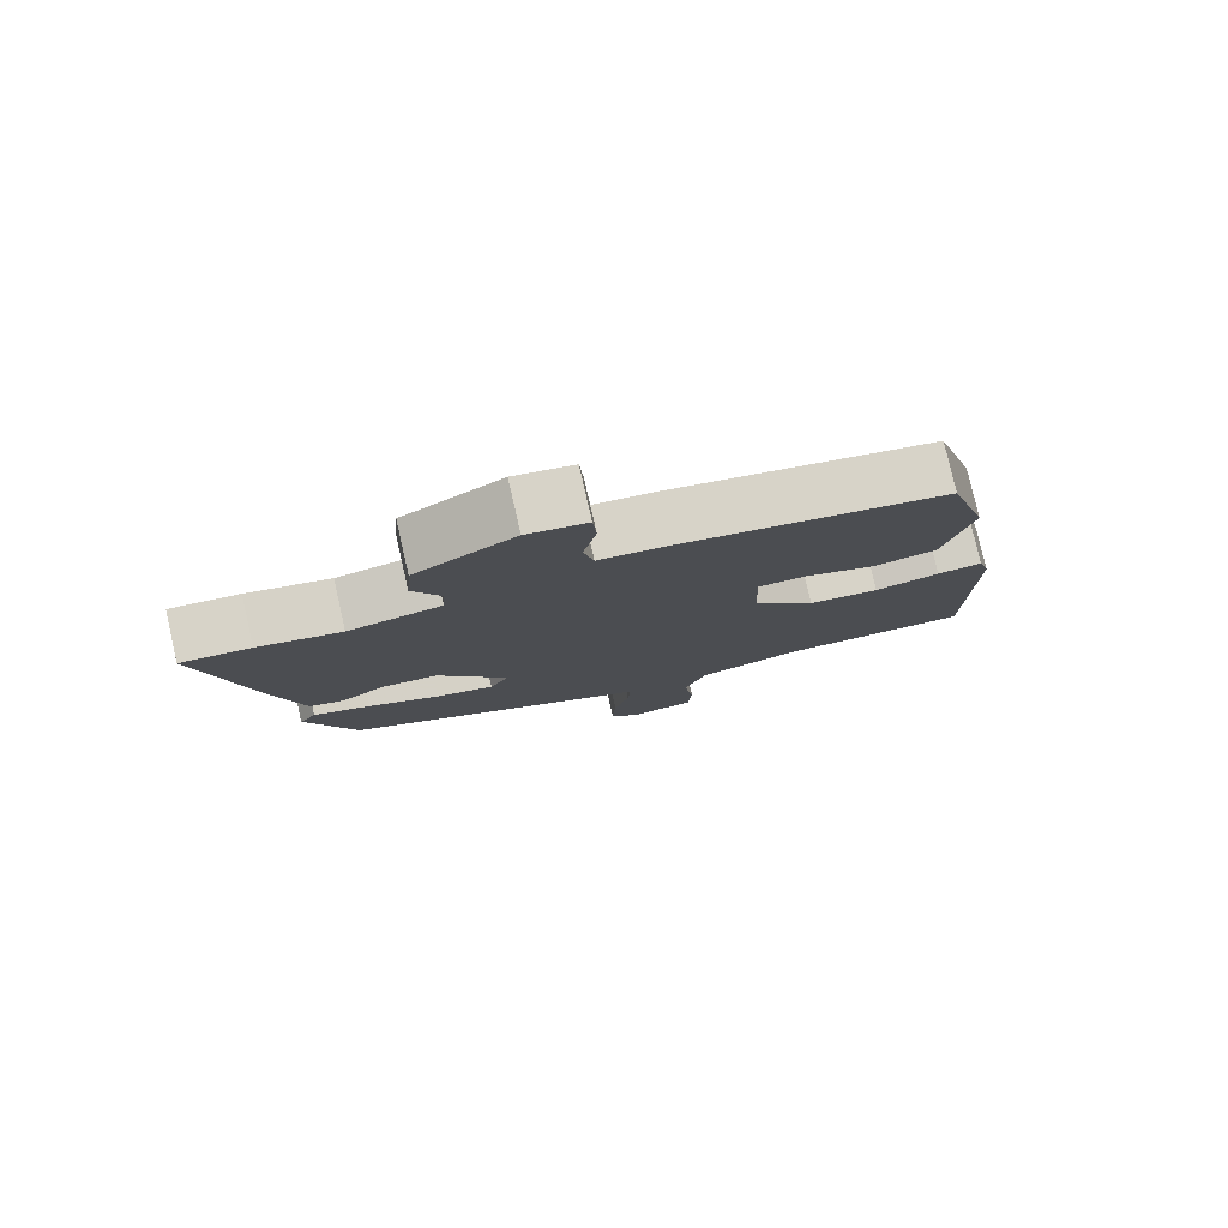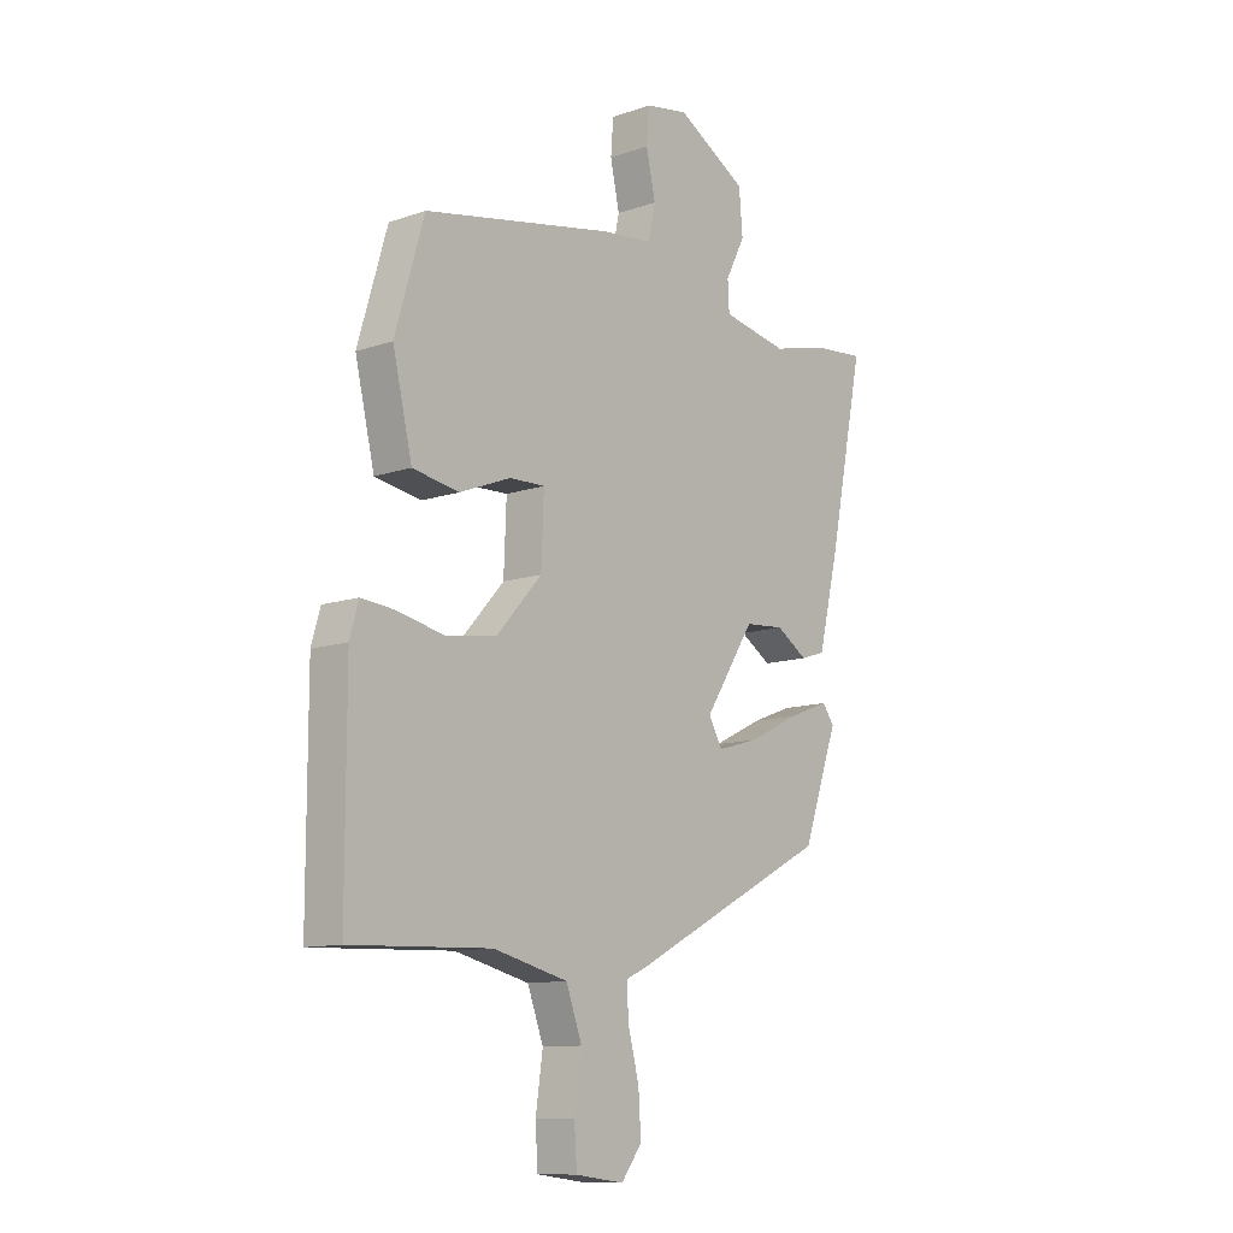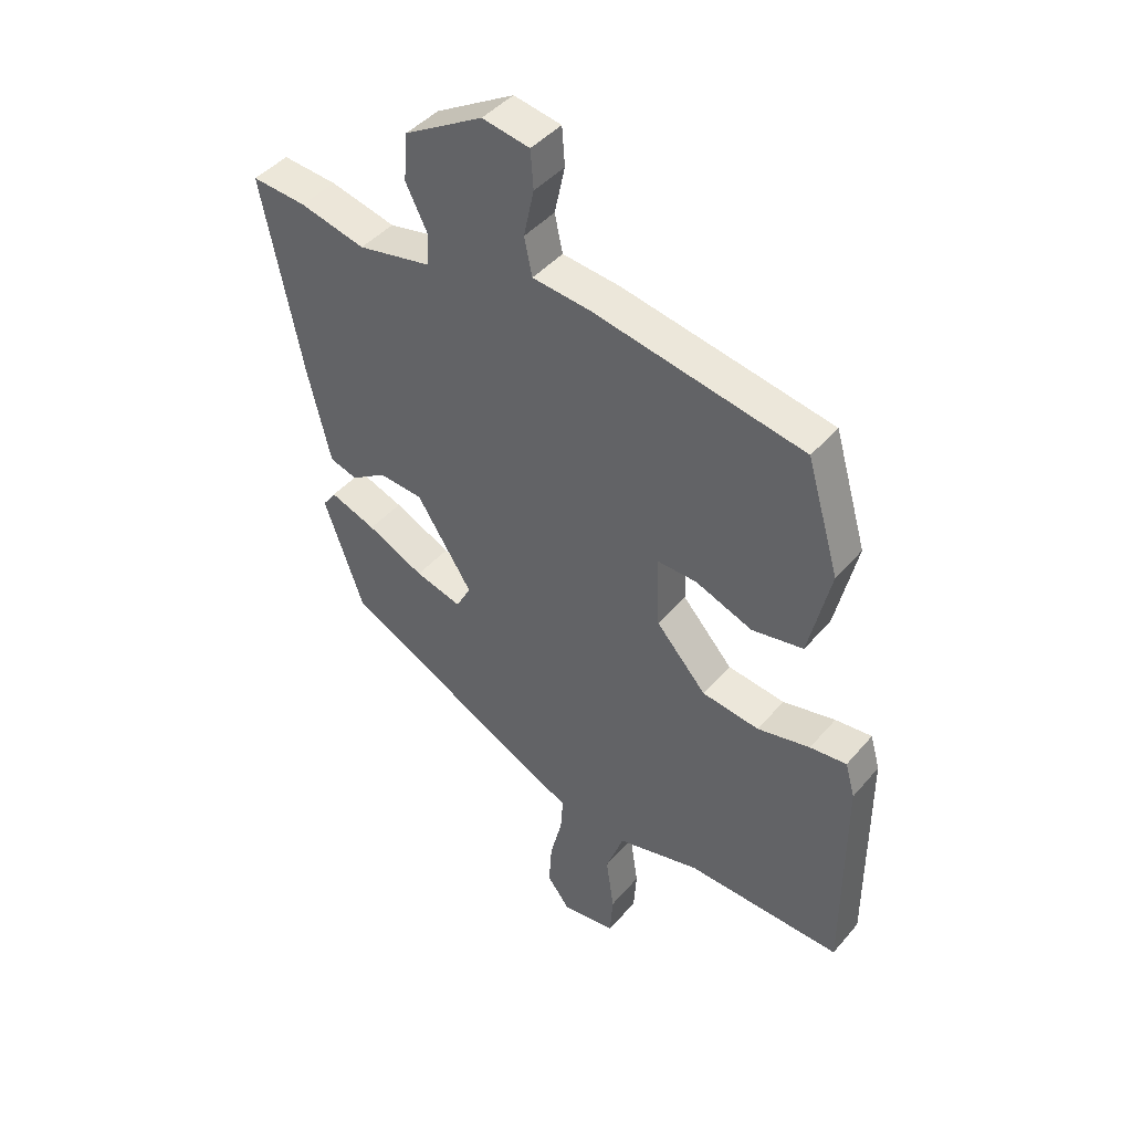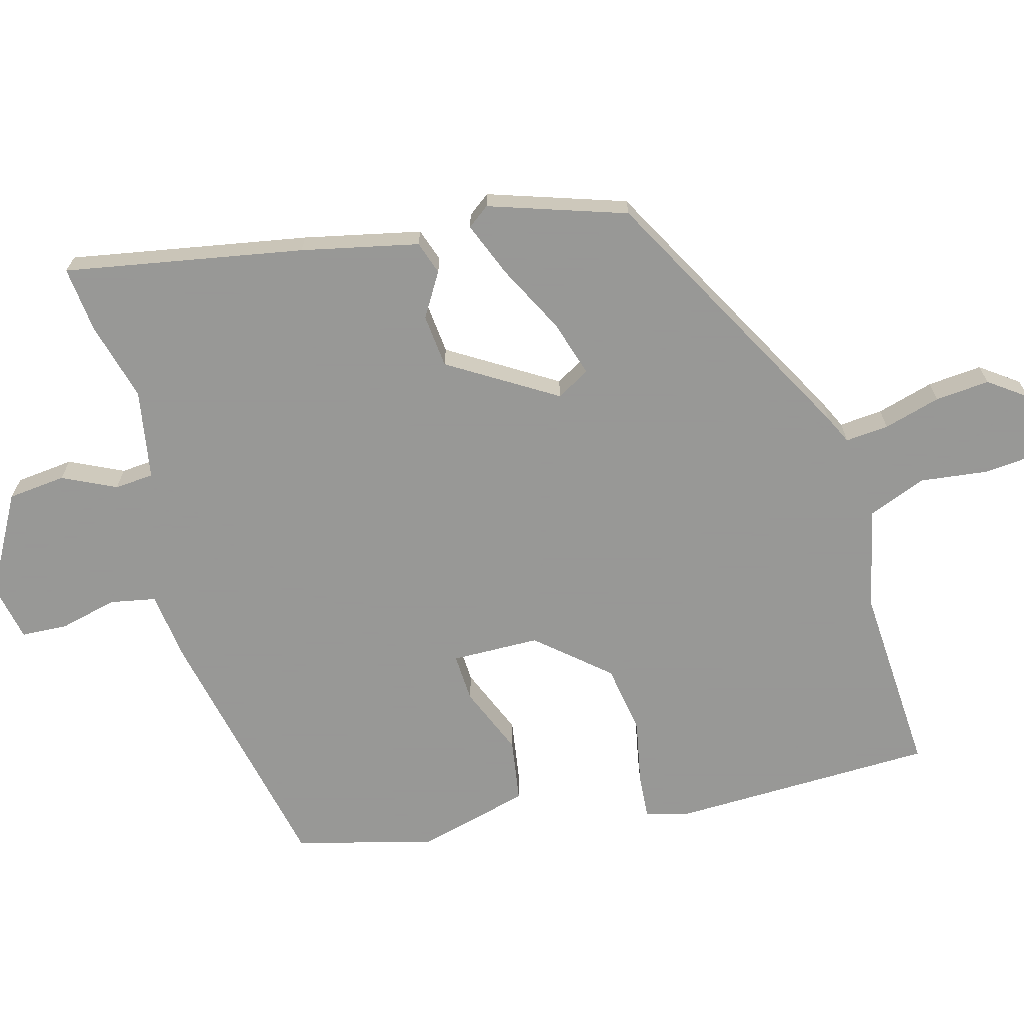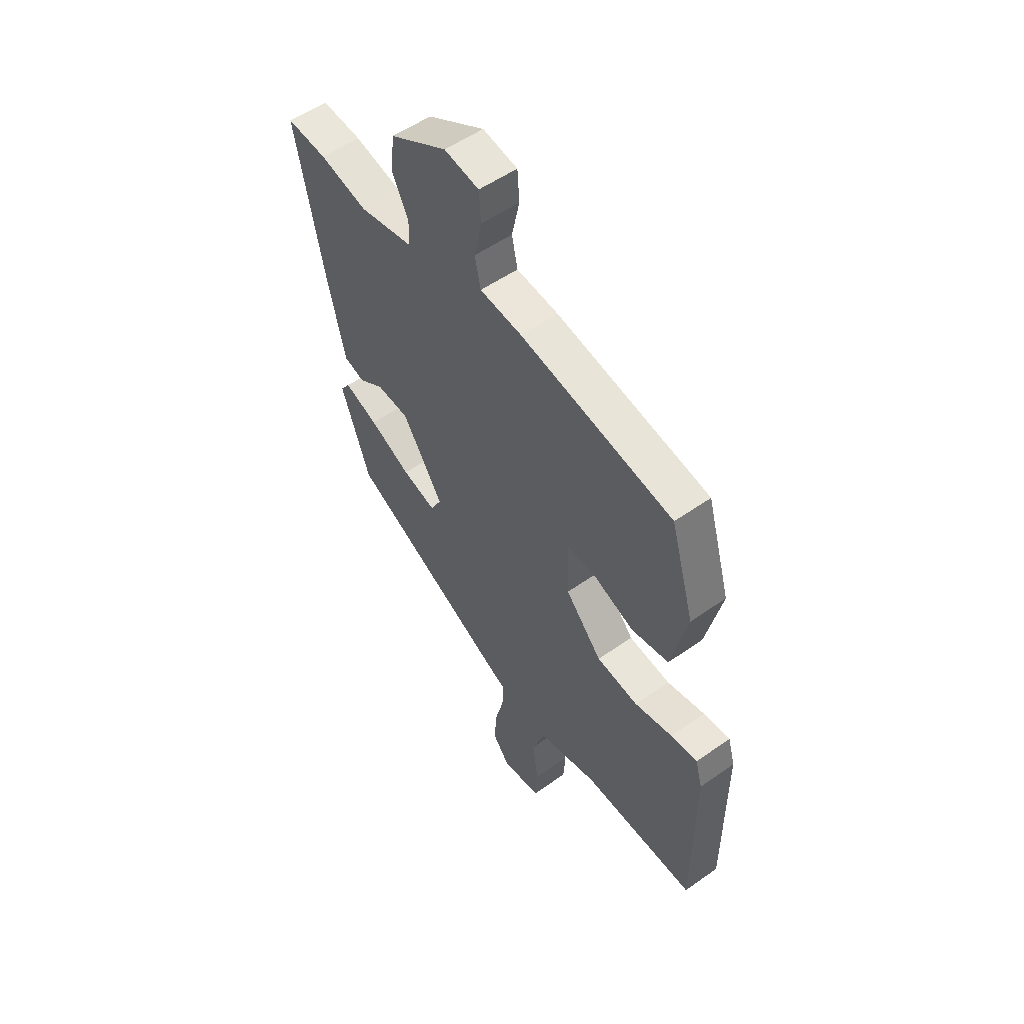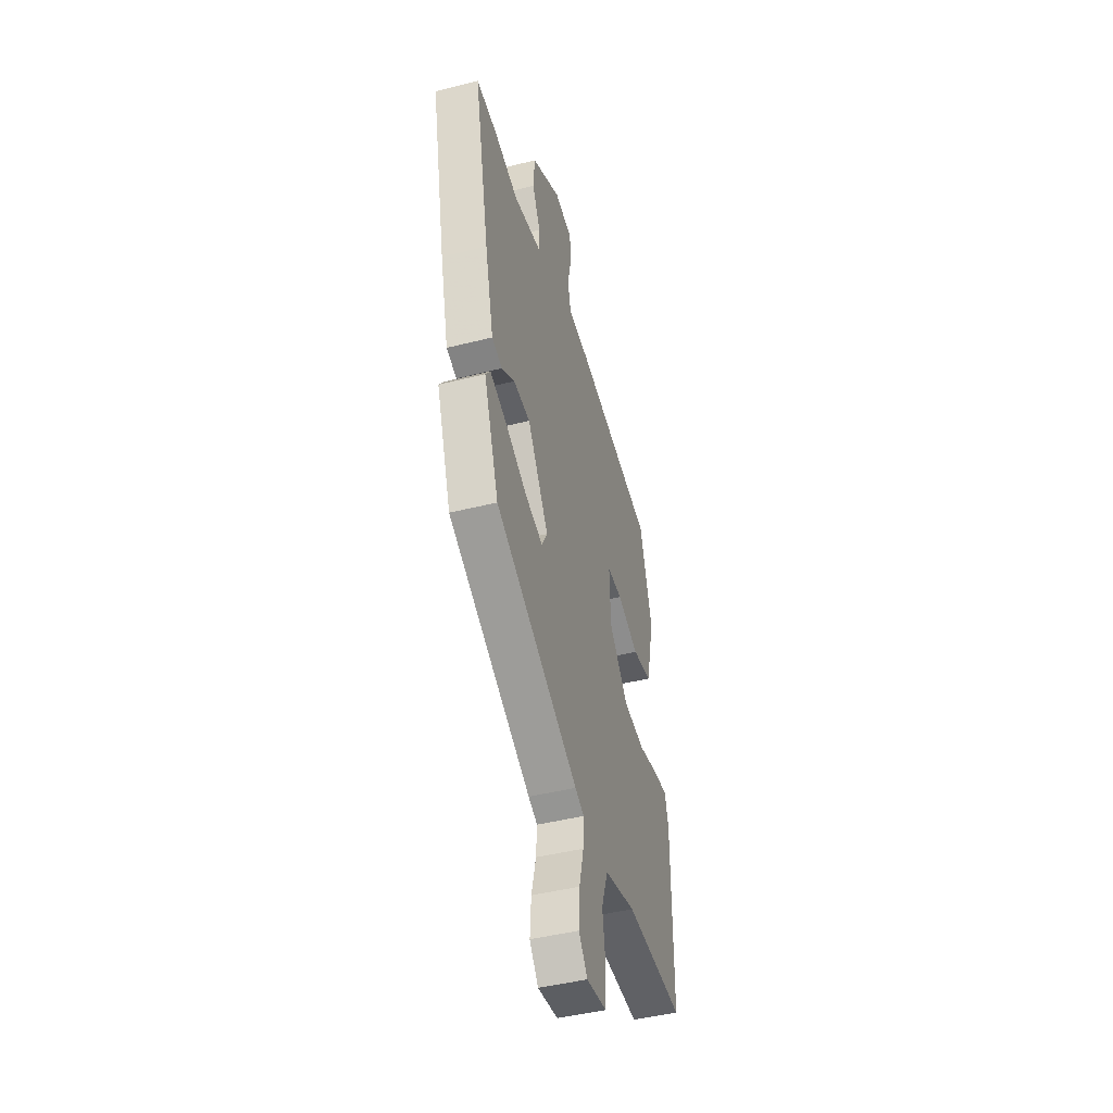
<metadata>
{"format":"obj","ext":"obj","renderer":"f3d","projection":"perspective","resolution":1024,"background":"white","views":[{"elev":79.2,"azim":167.1,"up":"+Z"},{"elev":-11.2,"azim":-49.8,"up":"+Z"},{"elev":43.6,"azim":-142.8,"up":"+Z"},{"elev":-68.4,"azim":106.6,"up":"+Y"},{"elev":53.8,"azim":-127.0,"up":"+Z"},{"elev":-45.0,"azim":106.3,"up":"+Z"}]}
</metadata>
<code>
v 0.425 0.07 -0.304
v 0.037 0.07 -0.505
v -0.005 0.07 -0.524
v -0.001 0.07 -0.586
v 0.02 0.07 -0.668
v 0.025 0.07 -0.746
v -0.015 0.07 -0.799
v -0.109 0.07 -0.787
v -0.114 0.07 -0.714
v -0.1 0.07 -0.617
v -0.131 0.07 -0.532
v -0.276 0.07 -0.496
v -0.548 0.07 -0.506
v -0.548 0.07 -0.128
v -0.531 0.07 -0.068
v -0.467 0.07 -0.074
v -0.375 0.07 -0.094
v -0.275 0.07 -0.08
v -0.187 0.07 0.018
v -0.182 0.07 0.144
v -0.251 0.07 0.142
v -0.351 0.07 0.103
v -0.441 0.07 0.119
v -0.479 0.07 0.282
v -0.422 0.07 0.477
v -0.054 0.07 0.548
v 0.047 0.07 0.559
v 0.061 0.07 0.624
v 0.043 0.07 0.707
v 0.048 0.07 0.773
v 0.131 0.07 0.788
v 0.268 0.07 0.709
v 0.275 0.07 0.626
v 0.237 0.07 0.551
v 0.24 0.07 0.495
v 0.368 0.07 0.47
v 0.482 0.07 0.498
v 0.577 0.07 0.506
v 0.508 0.07 0.167
v 0.468 0.07 0.001
v 0.42 0.07 -0.014
v 0.359 0.07 0.025
v 0.282 0.07 0.019
v 0.185 0.07 -0.131
v 0.211 0.07 -0.179
v 0.292 0.07 -0.156
v 0.391 0.07 -0.108
v 0.471 0.07 -0.078
v 0.494 0.07 -0.11
v 0.425 0 -0.304
v 0.037 0 -0.505
v -0.005 0 -0.524
v -0.001 0 -0.586
v 0.02 0 -0.668
v 0.025 0 -0.746
v -0.015 0 -0.799
v -0.109 0 -0.787
v -0.114 0 -0.714
v -0.1 0 -0.617
v -0.131 0 -0.532
v -0.276 0 -0.496
v -0.548 0 -0.506
v -0.548 0 -0.128
v -0.531 0 -0.068
v -0.467 0 -0.074
v -0.375 0 -0.094
v -0.275 0 -0.08
v -0.187 0 0.018
v -0.182 0 0.144
v -0.251 0 0.142
v -0.351 0 0.103
v -0.441 0 0.119
v -0.479 0 0.282
v -0.422 0 0.477
v -0.054 0 0.548
v 0.047 0 0.559
v 0.061 0 0.624
v 0.043 0 0.707
v 0.048 0 0.773
v 0.131 0 0.788
v 0.268 0 0.709
v 0.275 0 0.626
v 0.237 0 0.551
v 0.24 0 0.495
v 0.368 0 0.47
v 0.482 0 0.498
v 0.577 0 0.506
v 0.508 0 0.167
v 0.468 0 0.001
v 0.42 0 -0.014
v 0.359 0 0.025
v 0.282 0 0.019
v 0.185 0 -0.131
v 0.211 0 -0.179
v 0.292 0 -0.156
v 0.391 0 -0.108
v 0.471 0 -0.078
v 0.494 0 -0.11
f 1 2 3
f 49 1 3
f 48 49 3
f 47 48 3
f 46 47 3
f 45 46 3
f 44 45 3
f 40 41 42
f 39 40 42
f 38 39 42
f 37 38 42
f 36 37 42
f 35 36 42 43
f 32 33 34
f 31 32 34
f 30 31 34
f 29 30 34
f 28 29 34
f 27 28 34 35
f 26 27 35
f 25 26 35
f 24 25 35
f 23 24 35
f 22 23 35
f 21 22 35
f 20 21 35
f 35 43 44
f 20 35 44
f 19 20 44
f 15 16 17
f 14 15 17
f 13 14 17
f 12 13 17
f 11 12 17 18
f 19 44 3
f 18 19 3
f 11 18 3
f 10 11 3
f 8 9 10
f 7 8 10
f 6 7 10
f 5 6 10
f 4 5 10
f 3 4 10
f 52 51 50
f 52 50 98
f 52 98 97
f 52 97 96
f 52 96 95
f 52 95 94
f 52 94 93
f 91 90 89
f 91 89 88
f 91 88 87
f 91 87 86
f 91 86 85
f 92 91 85 84
f 83 82 81
f 83 81 80
f 83 80 79
f 83 79 78
f 83 78 77
f 84 83 77 76
f 84 76 75
f 84 75 74
f 84 74 73
f 84 73 72
f 84 72 71
f 84 71 70
f 84 70 69
f 93 92 84
f 93 84 69
f 93 69 68
f 66 65 64
f 66 64 63
f 66 63 62
f 66 62 61
f 67 66 61 60
f 52 93 68
f 52 68 67
f 52 67 60
f 52 60 59
f 59 58 57
f 59 57 56
f 59 56 55
f 59 55 54
f 59 54 53
f 59 53 52
f 1 50 51 2
f 2 51 52 3
f 3 52 53 4
f 4 53 54 5
f 5 54 55 6
f 6 55 56 7
f 7 56 57 8
f 8 57 58 9
f 9 58 59 10
f 10 59 60 11
f 11 60 61 12
f 12 61 62 13
f 13 62 63 14
f 14 63 64 15
f 15 64 65 16
f 16 65 66 17
f 17 66 67 18
f 18 67 68 19
f 19 68 69 20
f 20 69 70 21
f 21 70 71 22
f 22 71 72 23
f 23 72 73 24
f 24 73 74 25
f 25 74 75 26
f 26 75 76 27
f 27 76 77 28
f 28 77 78 29
f 29 78 79 30
f 30 79 80 31
f 31 80 81 32
f 32 81 82 33
f 33 82 83 34
f 34 83 84 35
f 35 84 85 36
f 36 85 86 37
f 37 86 87 38
f 38 87 88 39
f 39 88 89 40
f 40 89 90 41
f 41 90 91 42
f 42 91 92 43
f 43 92 93 44
f 44 93 94 45
f 45 94 95 46
f 46 95 96 47
f 47 96 97 48
f 48 97 98 49
f 49 98 50 1

</code>
